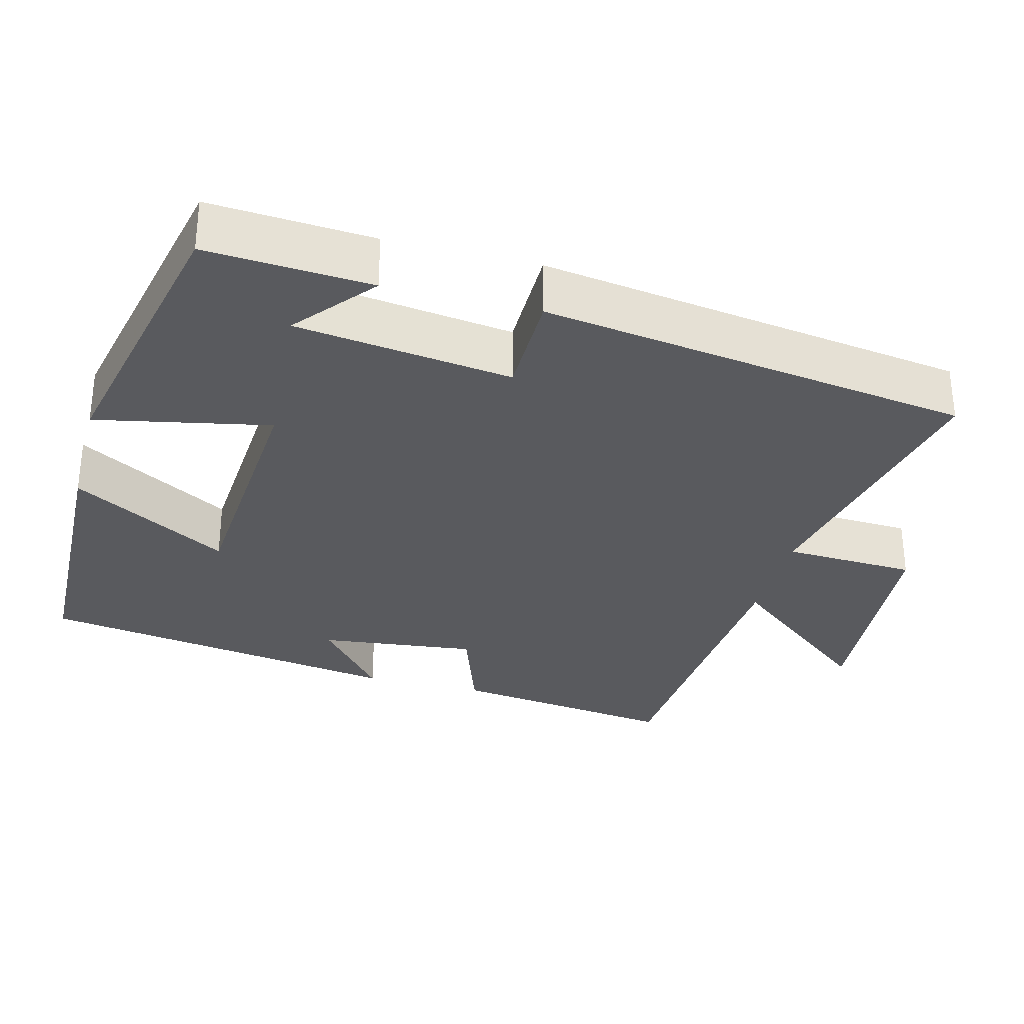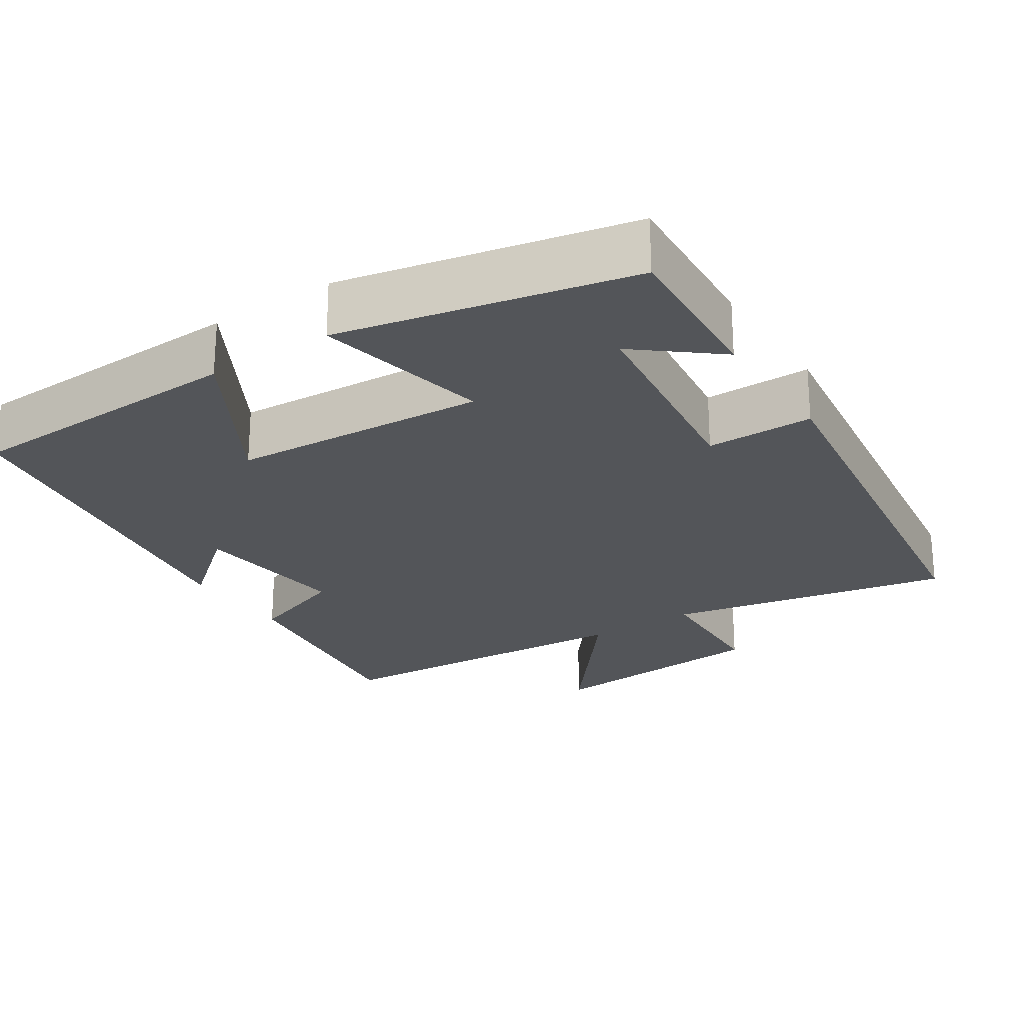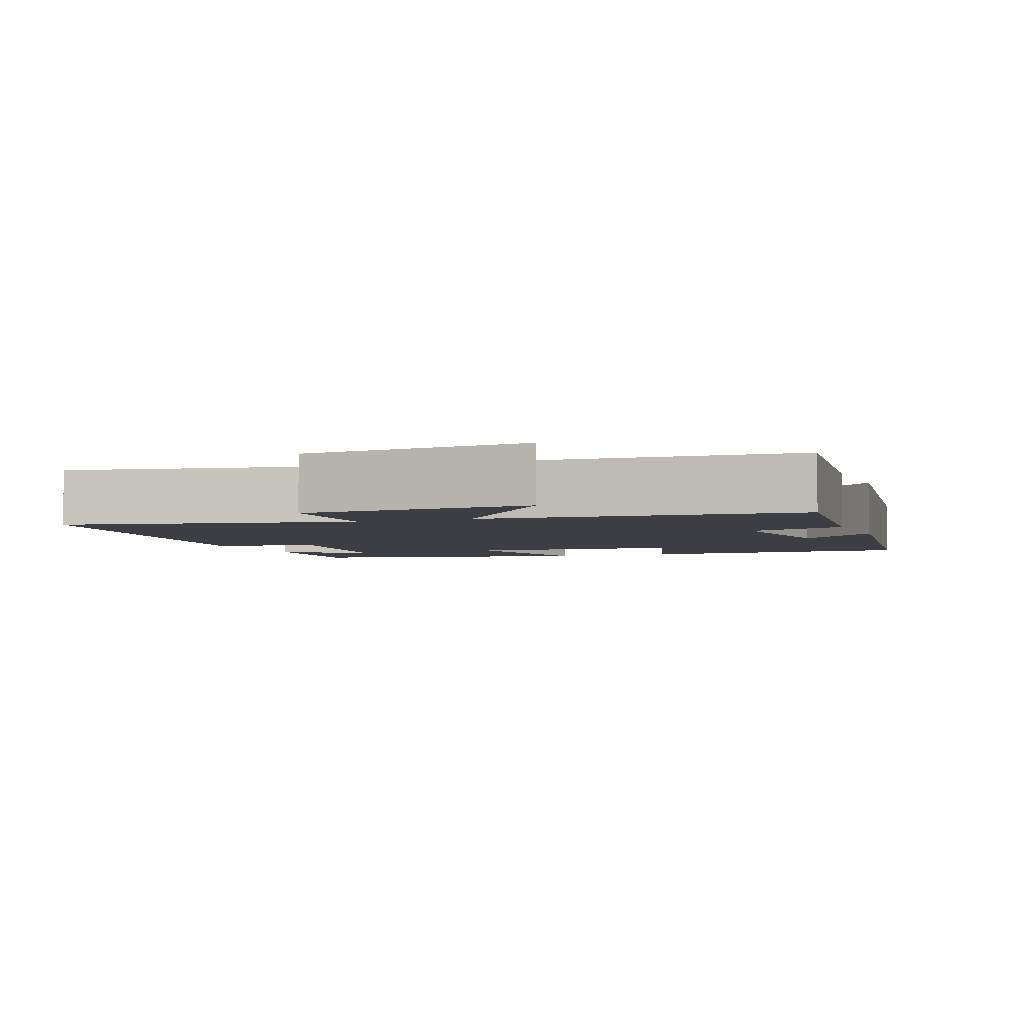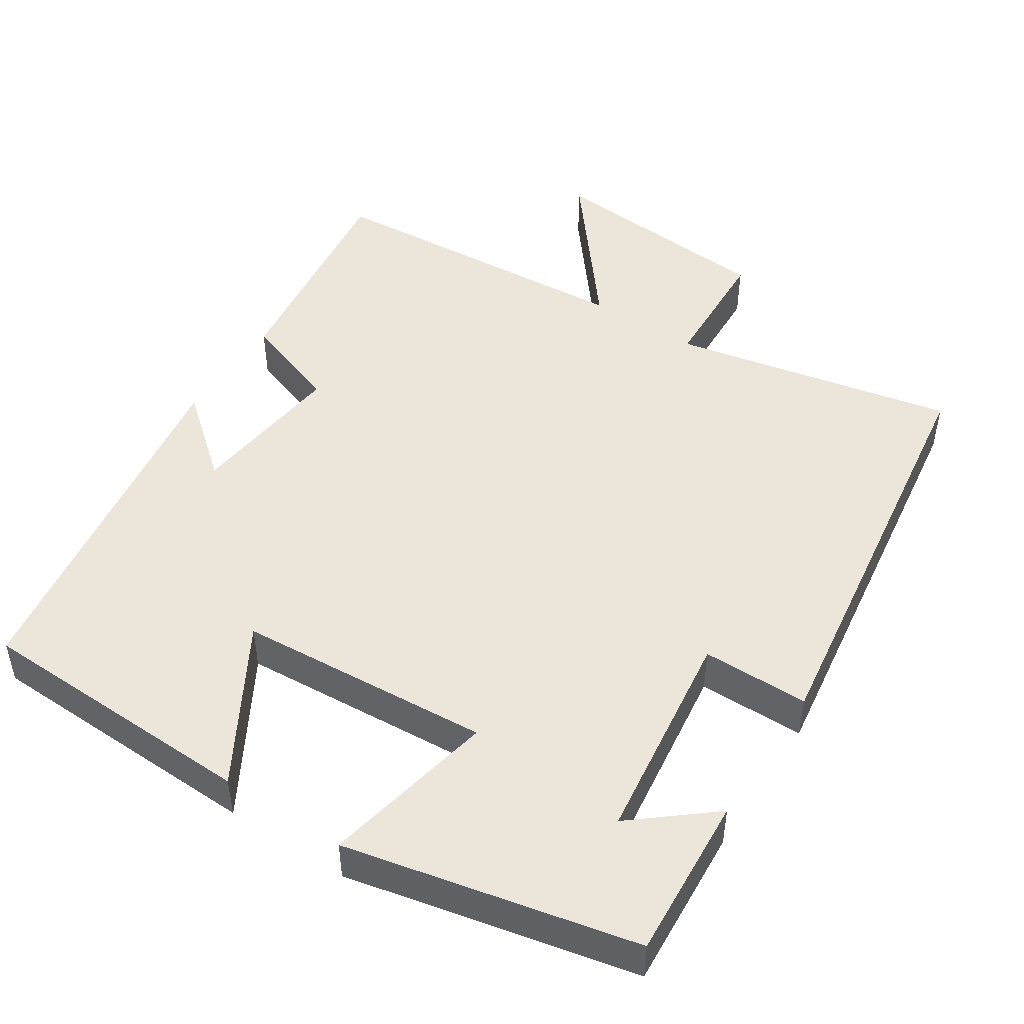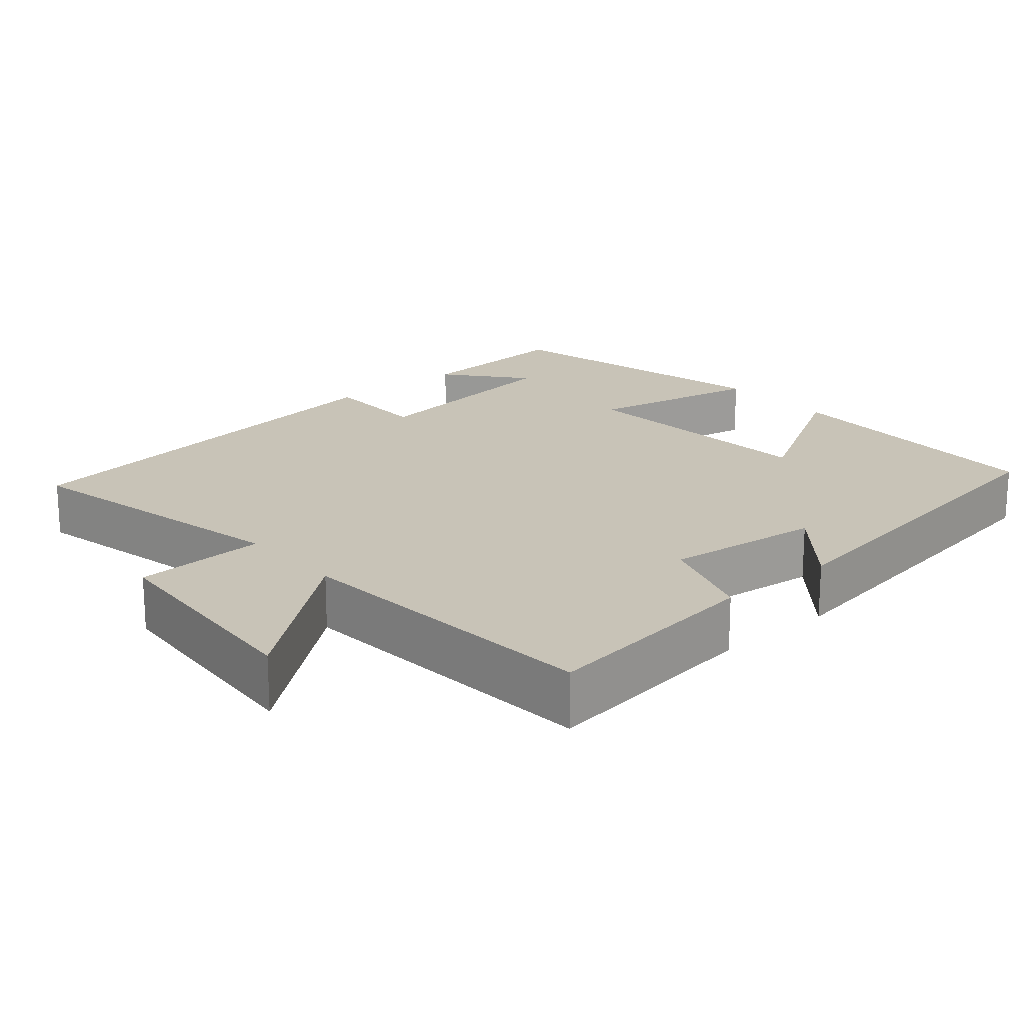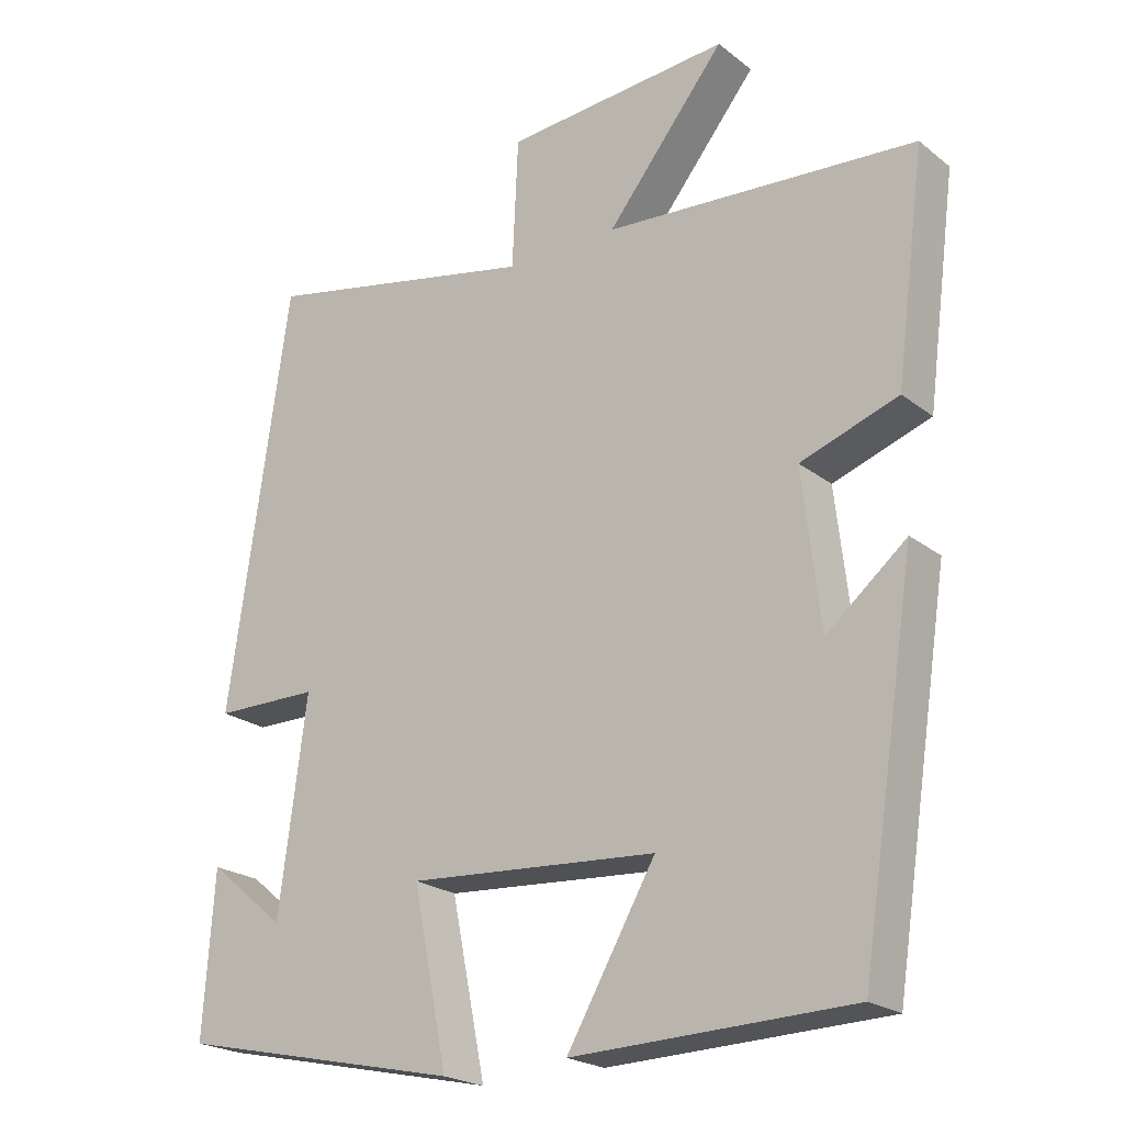
<metadata>
{"format":"obj","ext":"obj","renderer":"f3d","projection":"perspective","resolution":1024,"background":"white","views":[{"elev":-31.4,"azim":-104.6,"up":"+Y"},{"elev":-24.3,"azim":-146.4,"up":"+Y"},{"elev":-3.7,"azim":21.4,"up":"+Y"},{"elev":48.1,"azim":-146.8,"up":"+Y"},{"elev":19.6,"azim":49.2,"up":"+Y"},{"elev":-22.1,"azim":37.1,"up":"+Z"}]}
</metadata>
<code>
v -0.515 0.07 -0.415
v -0.5 0.07 -0.196
v -0.395 0.07 -0.283
v -0.357 0.07 0.005
v -0.5 0.07 0.006
v -0.417 0.07 0.579
v -0.039 0.07 0.5
v -0.031 0.07 0.677
v 0.277 0.07 0.701
v 0.115 0.07 0.5
v 0.54 0.07 0.469
v 0.5 0.07 0.166
v 0.367 0.07 0.12
v 0.391 0.07 -0.09
v 0.5 0.07 0
v 0.424 0.07 -0.489
v 0.045 0.07 -0.5
v 0.166 0.07 -0.291
v -0.174 0.07 -0.267
v -0.127 0.07 -0.5
v -0.515 0 -0.415
v -0.5 0 -0.196
v -0.395 0 -0.283
v -0.357 0 0.005
v -0.5 0 0.006
v -0.417 0 0.579
v -0.039 0 0.5
v -0.031 0 0.677
v 0.277 0 0.701
v 0.115 0 0.5
v 0.54 0 0.469
v 0.5 0 0.166
v 0.367 0 0.12
v 0.391 0 -0.09
v 0.5 0 0
v 0.424 0 -0.489
v 0.045 0 -0.5
v 0.166 0 -0.291
v -0.174 0 -0.267
v -0.127 0 -0.5
f 19 20 1
f 16 17 18
f 15 16 18
f 14 15 18
f 13 14 18 19
f 10 11 12 13
f 10 13 19
f 7 8 9 10
f 7 10 19
f 4 5 6 7
f 3 4 7 19
f 1 2 3
f 1 3 19
f 21 40 39
f 38 37 36
f 38 36 35
f 38 35 34
f 39 38 34 33
f 33 32 31 30
f 39 33 30
f 30 29 28 27
f 39 30 27
f 27 26 25 24
f 39 27 24 23
f 23 22 21
f 39 23 21
f 1 21 22 2
f 2 22 23 3
f 3 23 24 4
f 4 24 25 5
f 5 25 26 6
f 6 26 27 7
f 7 27 28 8
f 8 28 29 9
f 9 29 30 10
f 10 30 31 11
f 11 31 32 12
f 12 32 33 13
f 13 33 34 14
f 14 34 35 15
f 15 35 36 16
f 16 36 37 17
f 17 37 38 18
f 18 38 39 19
f 19 39 40 20
f 20 40 21 1

</code>
